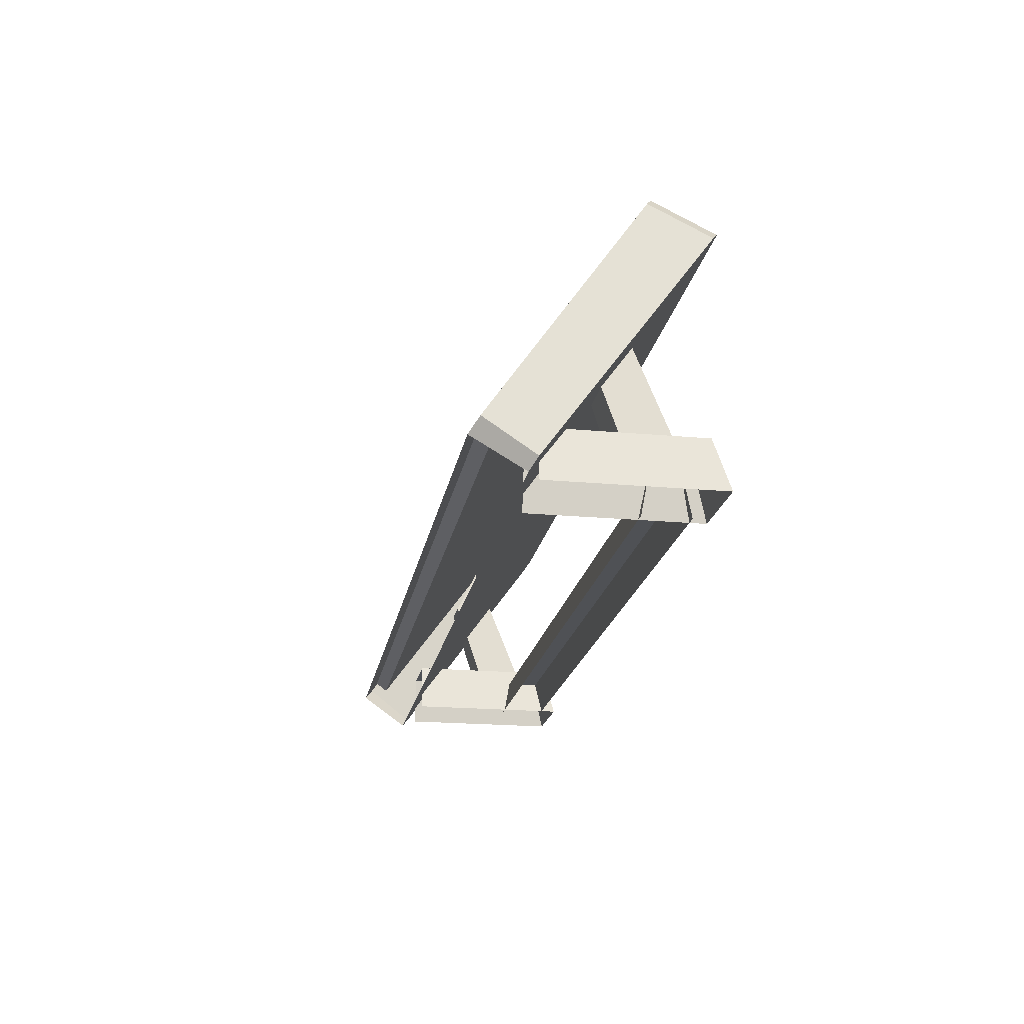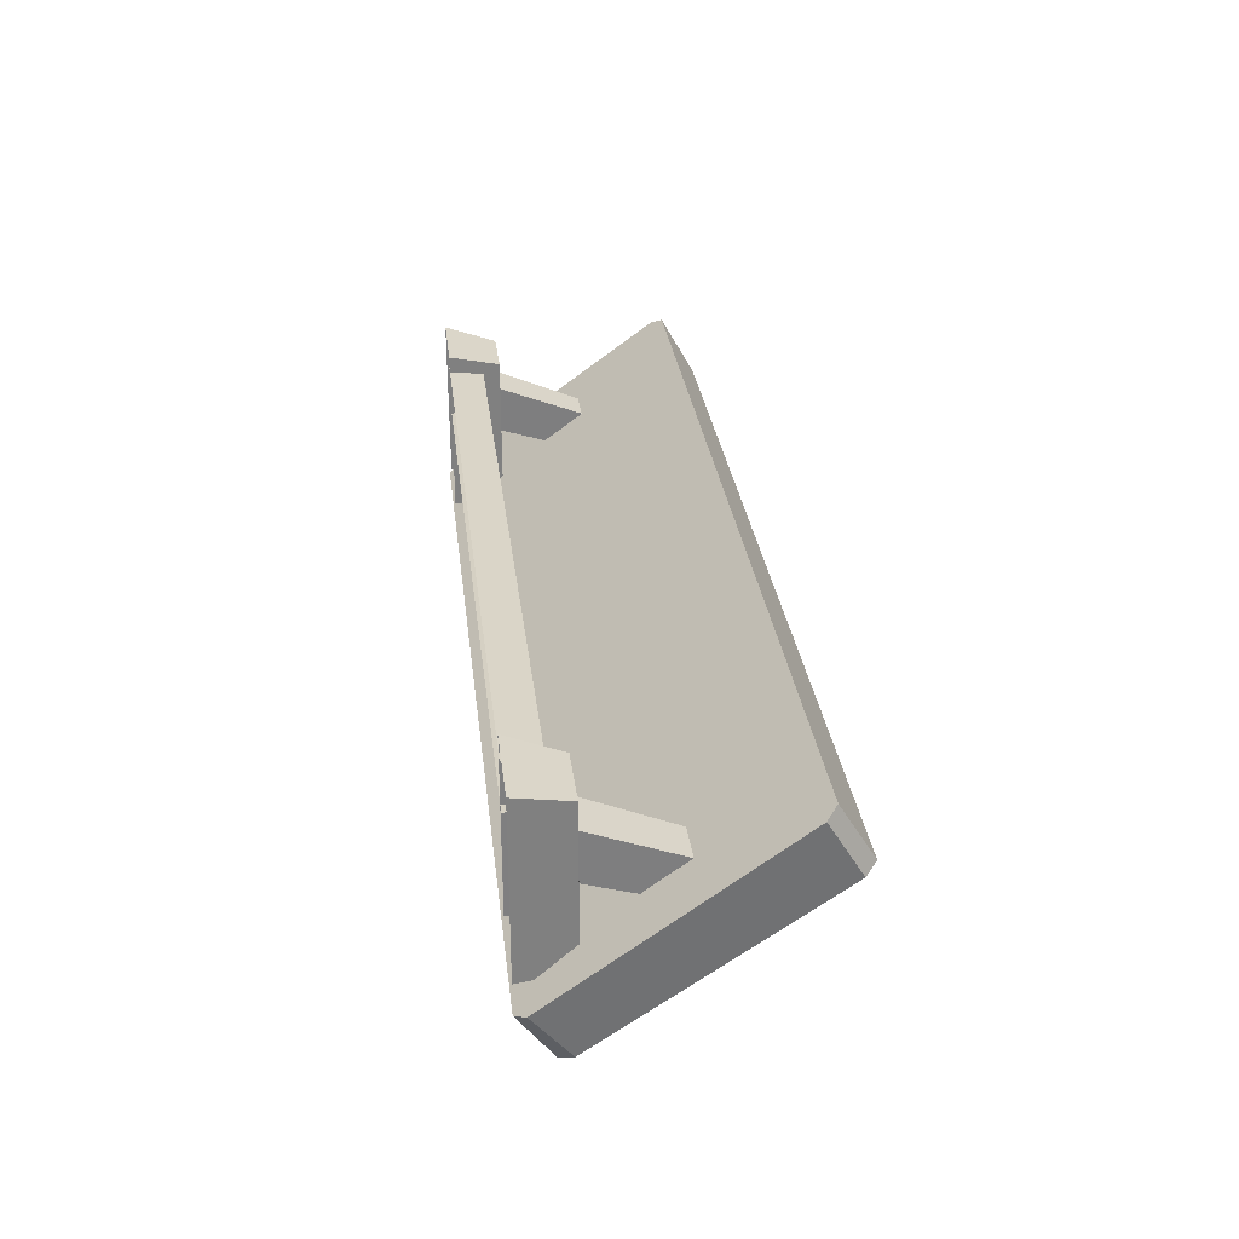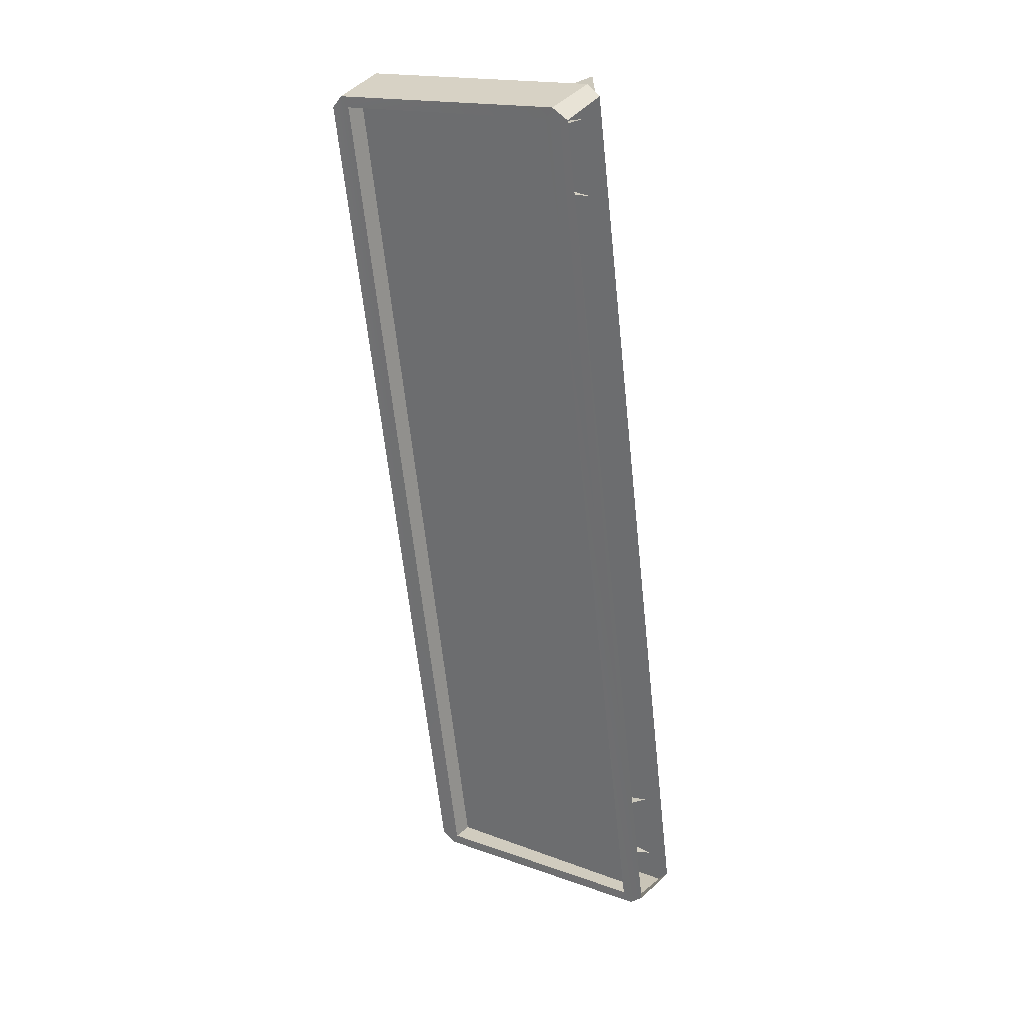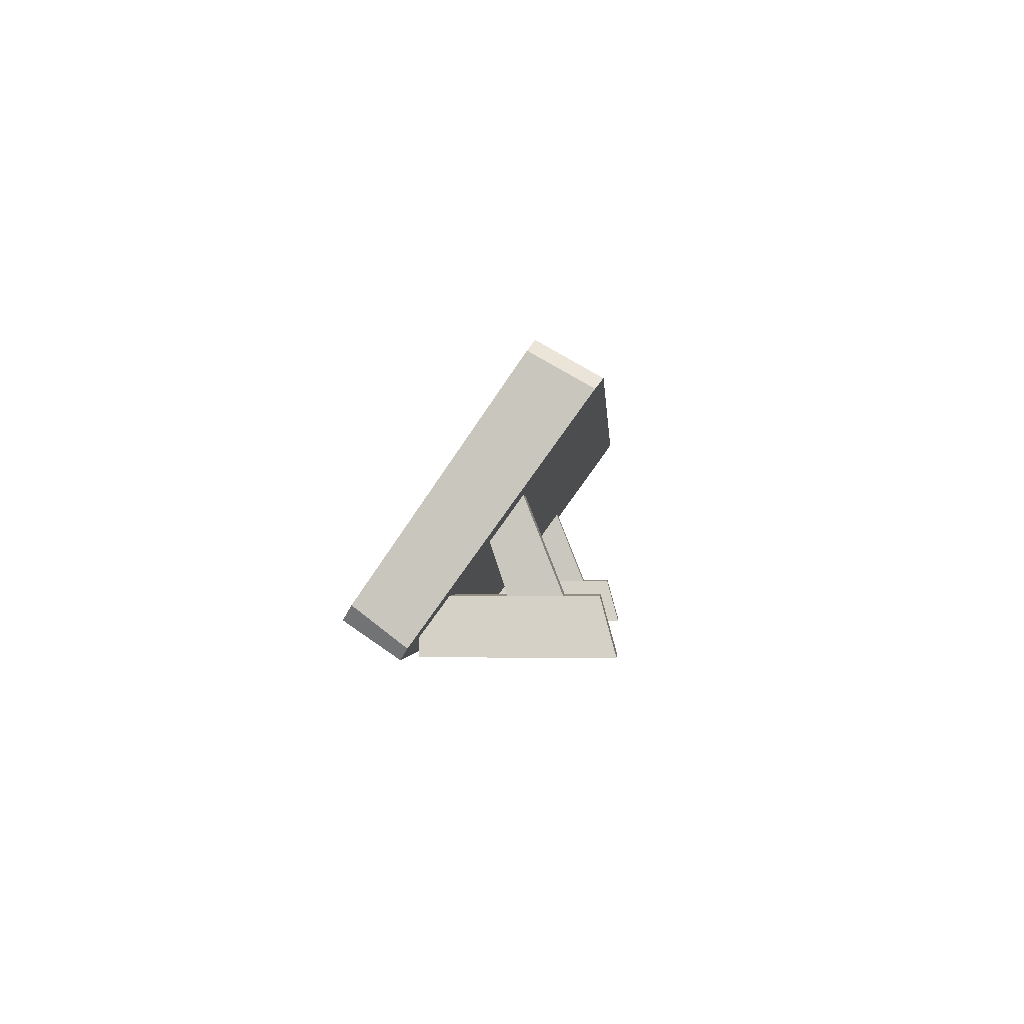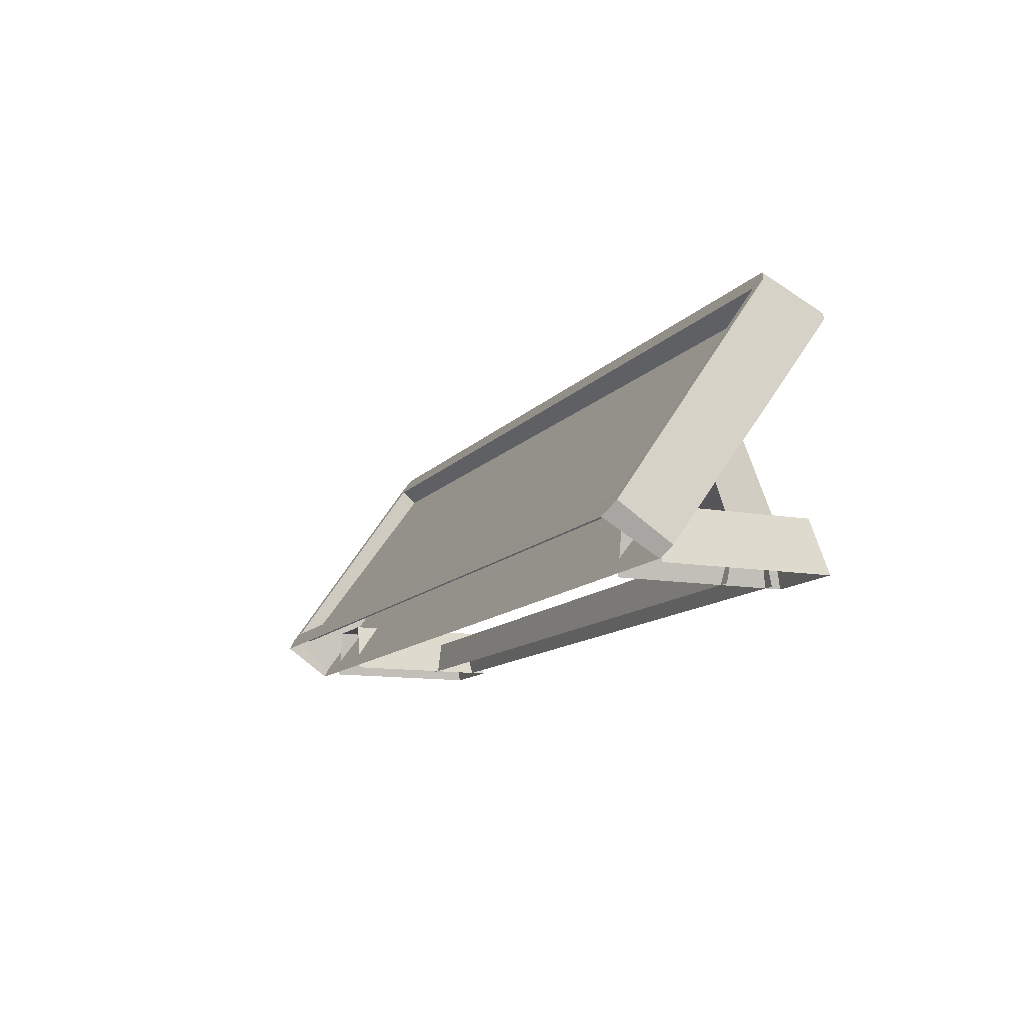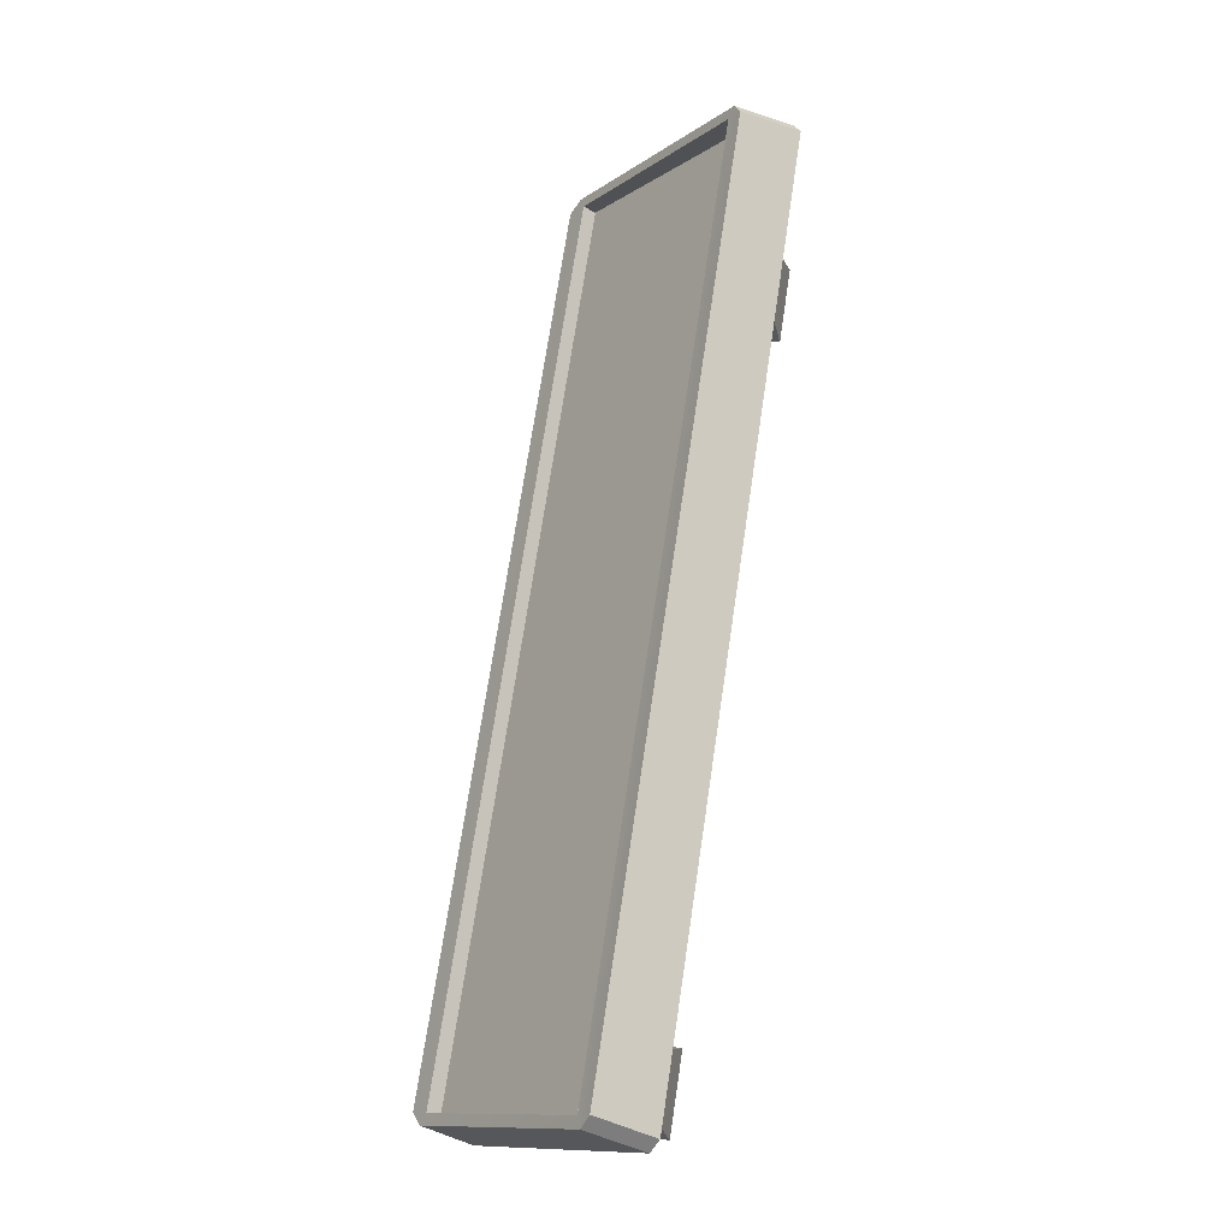
<metadata>
{"format":"obj","ext":"obj","renderer":"f3d","projection":"perspective","resolution":1024,"background":"white","views":[{"elev":-20.0,"azim":-99.7,"up":"+Y"},{"elev":29.7,"azim":83.2,"up":"+Z"},{"elev":-64.0,"azim":-83.8,"up":"+Z"},{"elev":-1.3,"azim":-86.5,"up":"+Y"},{"elev":-11.9,"azim":-113.3,"up":"+Y"},{"elev":71.6,"azim":-81.5,"up":"+Y"}]}
</metadata>
<code>
g [GIMMICK]billboard
v 1.06 0.2195 0.4438
v 1.328 0.2195 0.4438
v 1.37 -8.835e-06 0.5035
v 1.018 -7.222e-06 0.5035
v 1.06 0.2195 0.4438
v 1.06 0.2195 -0.206
v 1.328 0.2195 -0.206
v 1.328 0.2195 0.4438
v 1.328 0.2195 0.4438
v 1.328 0.2195 -0.206
v 1.37 -8.835e-06 -0.206
v 1.37 -8.835e-06 0.5035
v 1.018 -7.222e-06 0.5035
v 1.018 -7.26e-06 -0.206
v 1.06 0.2195 -0.206
v 1.06 0.2195 0.4438
v 1.066 0.147 0.4067
v -0.5035 0.147 0.4067
v -0.5035 0.147 0.2659
v 1.066 0.147 0.2659
v 1.066 0.147 0.2659
v -0.5035 0.147 0.2659
v -0.5035 -1.451e-17 0.2369
v 1.066 -7.26e-06 0.2369
v 1.066 -7.26e-06 0.4357
v -0.5035 -2.668e-17 0.4357
v -0.5035 0.147 0.4067
v 1.066 0.147 0.4067
v -2.067 0.2195 0.4438
v -2.025 6.799e-06 0.5035
v -2.377 8.413e-06 0.5035
v -2.335 0.2195 0.4438
v -2.067 0.2195 0.4438
v -2.335 0.2195 0.4438
v -2.335 0.2195 -0.206
v -2.067 0.2195 -0.206
v -2.335 0.2195 0.4438
v -2.377 8.413e-06 0.5035
v -2.377 8.413e-06 -0.206
v -2.335 0.2195 -0.206
v -2.025 6.799e-06 0.5035
v -2.067 0.2195 0.4438
v -2.067 0.2195 -0.206
v -2.025 6.722e-06 -0.206
v -0.5035 0.147 0.2659
v -0.5035 0.147 0.4067
v -2.073 0.147 0.4067
v -2.073 0.147 0.2659
v -0.5035 -1.451e-17 0.2369
v -0.5035 0.147 0.2659
v -2.073 0.147 0.2659
v -2.073 7.183e-06 0.2369
v -0.5035 0.147 0.4067
v -0.5035 -2.668e-17 0.4357
v -2.073 7.222e-06 0.4357
v -2.073 0.147 0.4067
v 1.097 0.1938 0.3211
v 1.115 0.7797 0.089
v 1.273 0.7797 0.089
v 1.292 0.1938 0.3211
v 1.292 0.1938 0.3211
v 1.273 0.7797 0.089
v 1.273 0.5786 -0.00987
v 1.292 0.1938 0.1173
v 1.292 0.1938 0.1173
v 1.273 0.5786 -0.00987
v 1.115 0.5786 -0.00987
v 1.097 0.1938 0.1173
v 1.097 0.1938 0.1173
v 1.115 0.5786 -0.00987
v 1.115 0.7797 0.089
v 1.097 0.1938 0.3211
v -2.104 0.1938 0.3211
v -2.299 0.1938 0.3211
v -2.28 0.7797 0.089
v -2.122 0.7797 0.089
v -2.299 0.1938 0.3211
v -2.299 0.1938 0.1173
v -2.28 0.5786 -0.00987
v -2.28 0.7797 0.089
v -2.299 0.1938 0.1173
v -2.104 0.1938 0.1173
v -2.122 0.5786 -0.00987
v -2.28 0.5786 -0.00987
v -2.104 0.1938 0.1173
v -2.104 0.1938 0.3211
v -2.122 0.7797 0.089
v -2.122 0.5786 -0.00987
v 1.423 1.134 0.2157
v 1.455 0.9924 0.4593
v -2.462 0.9921 0.4593
v -2.429 1.134 0.2157
v -2.51 0.9503 0.4302
v -2.51 0.03782 -0.231
v -2.478 0.1894 -0.4339
v -2.478 1.09 0.1893
v -2.462 0.9921 0.4593
v -2.51 0.9503 0.4302
v -2.478 1.09 0.1893
v -2.429 1.134 0.2157
v -2.51 0.03782 -0.231
v -2.462 -0.00587 -0.2611
v -2.43 0.1339 -0.4725
v -2.478 0.1894 -0.4339
v -2.462 0.9921 0.4593
v 1.455 -0.005559 -0.2611
v -2.462 -0.00587 -0.2611
v 1.455 0.9924 0.4593
v 1.503 0.03627 -0.232
v 1.503 0.9488 0.4292
v 1.503 0.9488 0.4292
v 1.471 1.088 0.1883
v 1.471 0.1878 -0.4349
v 1.503 0.03627 -0.232
v 1.455 0.9924 0.4593
v 1.423 1.134 0.2157
v 1.471 1.088 0.1883
v 1.503 0.9488 0.4292
v 1.503 0.03627 -0.232
v 1.471 0.1878 -0.4349
v 1.422 0.1342 -0.4725
v 1.455 -0.005559 -0.2611
v -2.462 0.9921 0.4593
v -2.462 -0.00587 -0.2611
v -2.51 0.03782 -0.231
v -2.51 0.9503 0.4302
v -2.431 1.064 0.1724
v -2.431 1.009 0.24
v 1.424 1.009 0.24
v 1.424 1.064 0.1724
v -2.431 0.218 -0.4134
v -2.431 0.179 -0.3621
v -2.431 1.009 0.24
v -2.431 1.064 0.1724
v 1.424 1.064 0.1724
v 1.424 1.009 0.24
v 1.424 0.179 -0.3621
v 1.424 0.2179 -0.4134
v 1.424 0.2179 -0.4134
v 1.424 0.179 -0.3621
v -2.431 0.179 -0.3621
v -2.431 0.218 -0.4134
v 1.424 0.179 -0.3621
v 1.424 1.009 0.24
v -2.431 1.009 0.24
v -2.431 0.179 -0.3621
v -2.43 0.1339 -0.4725
v -2.431 0.218 -0.4134
v -2.478 0.1894 -0.4339
v 1.422 0.1342 -0.4725
v 1.424 0.2179 -0.4134
v 1.471 0.1878 -0.4349
v -2.431 1.064 0.1724
v 1.424 1.064 0.1724
v 1.471 1.088 0.1883
v 1.423 1.134 0.2157
v -2.478 1.09 0.1893
v -2.429 1.134 0.2157
g [GIMMICK]billboard_0
f 3 2 1
f 4 3 1
f 7 6 5
f 8 7 5
f 11 10 9
f 12 11 9
f 15 14 13
f 16 15 13
f 19 18 17
f 20 19 17
f 23 22 21
f 24 23 21
f 27 26 25
f 28 27 25
f 31 30 29
f 32 31 29
f 35 34 33
f 36 35 33
f 39 38 37
f 40 39 37
f 43 42 41
f 44 43 41
f 47 46 45
f 48 47 45
f 51 50 49
f 52 51 49
f 55 54 53
f 56 55 53
f 59 58 57
f 60 59 57
f 63 62 61
f 64 63 61
f 67 66 65
f 68 67 65
f 71 70 69
f 72 71 69
f 75 74 73
f 76 75 73
f 79 78 77
f 80 79 77
f 83 82 81
f 84 83 81
f 87 86 85
f 88 87 85
f 91 90 89
f 92 91 89
f 95 94 93
f 96 95 93
f 99 98 97
f 100 99 97
f 103 102 101
f 104 103 101
f 107 106 105
f 106 108 105
f 108 106 109
f 110 108 109
f 113 112 111
f 114 113 111
f 117 116 115
f 118 117 115
f 121 120 119
f 122 121 119
f 125 124 123
f 126 125 123
f 129 128 127
f 130 129 127
f 133 132 131
f 134 133 131
f 137 136 135
f 138 137 135
f 141 140 139
f 142 141 139
f 145 144 143
f 146 145 143
f 149 148 147
f 150 147 148
f 151 150 148
f 151 152 150
f 148 149 153
f 151 154 152
f 154 155 152
f 154 156 155
f 154 153 156
f 149 157 153
f 153 158 156
f 158 153 157

</code>
